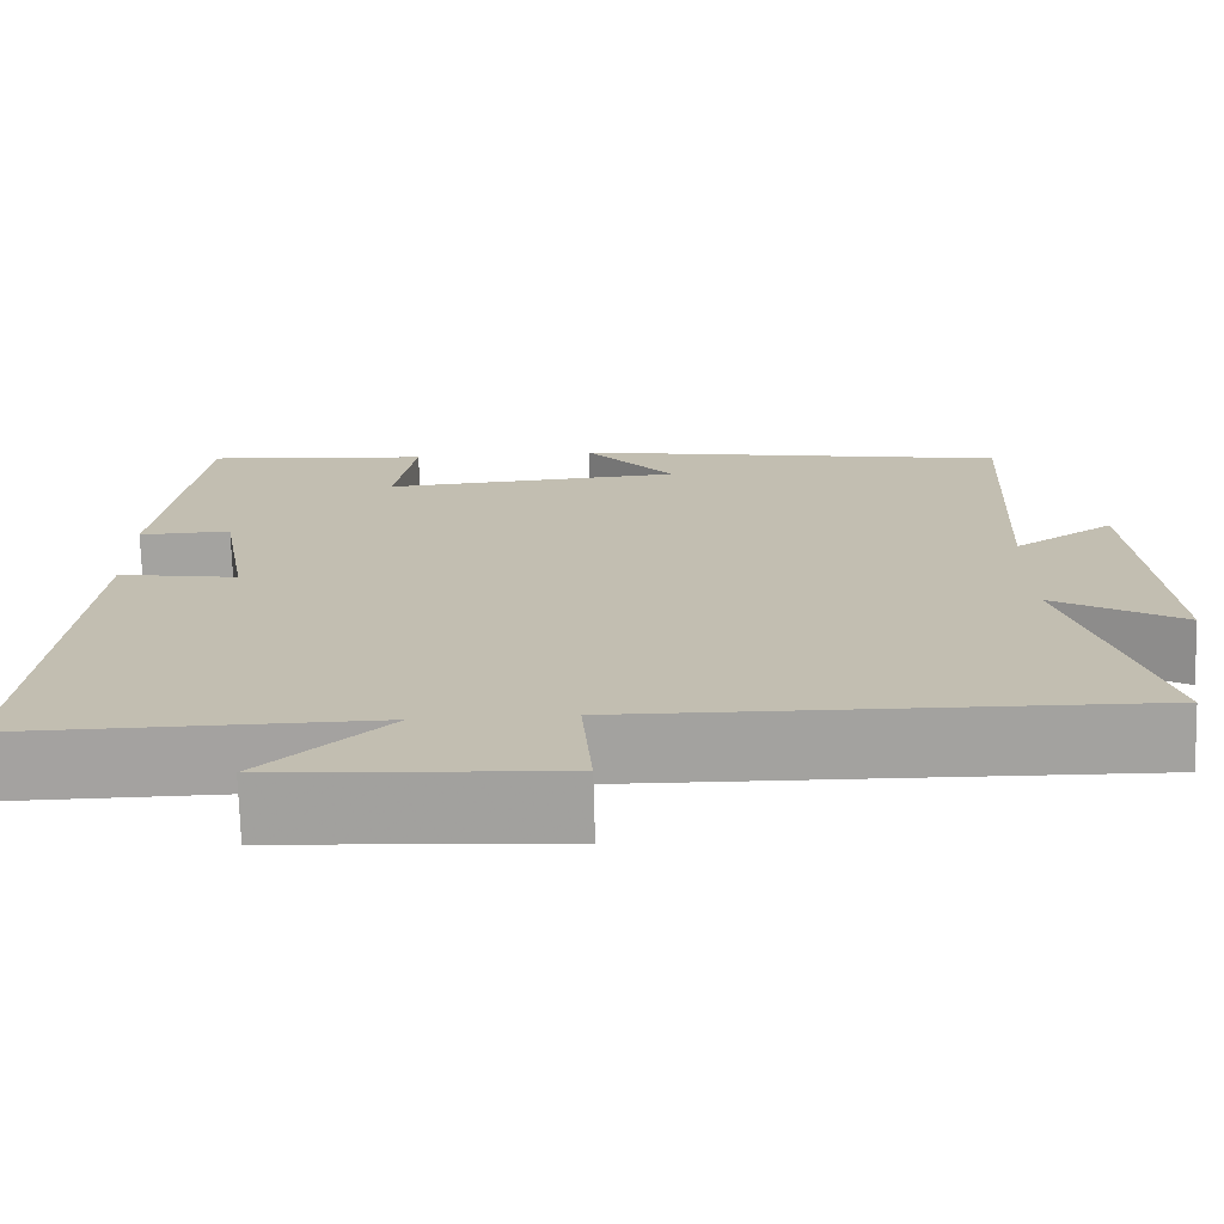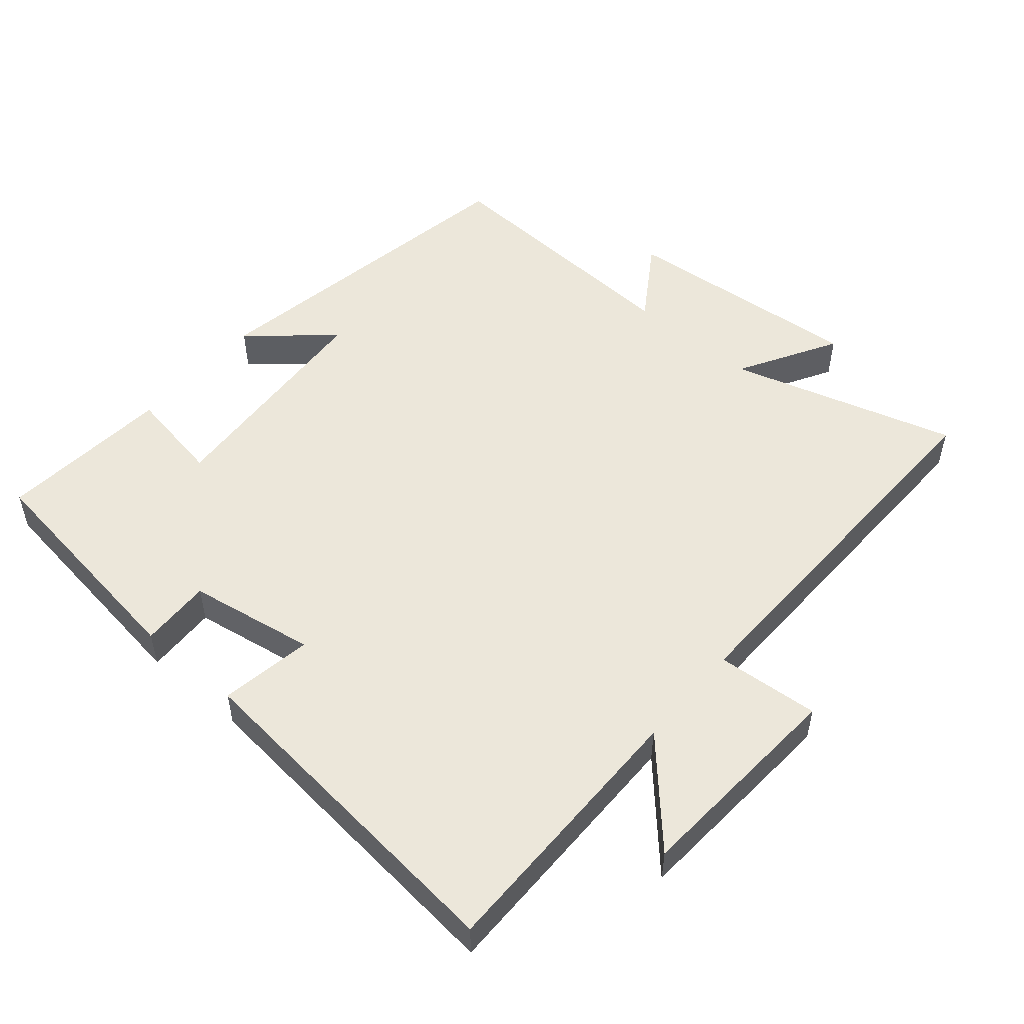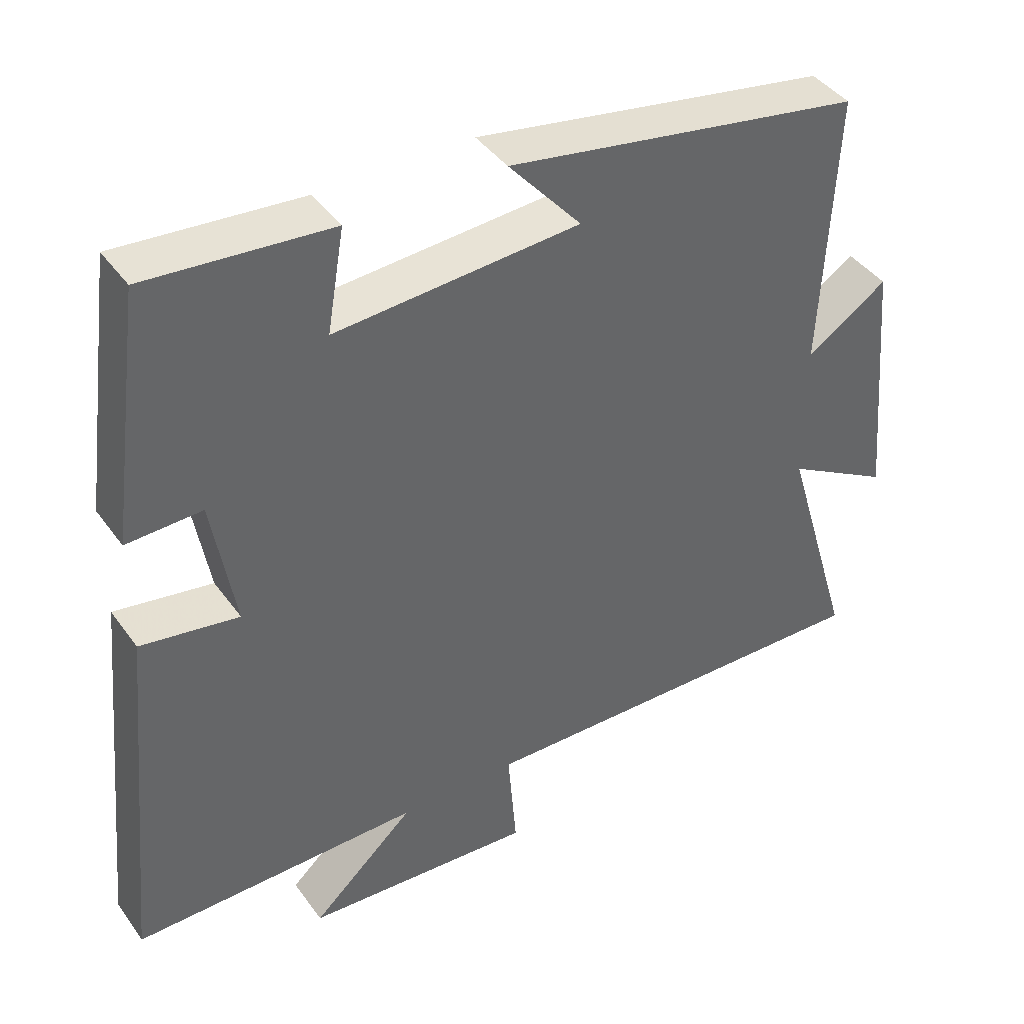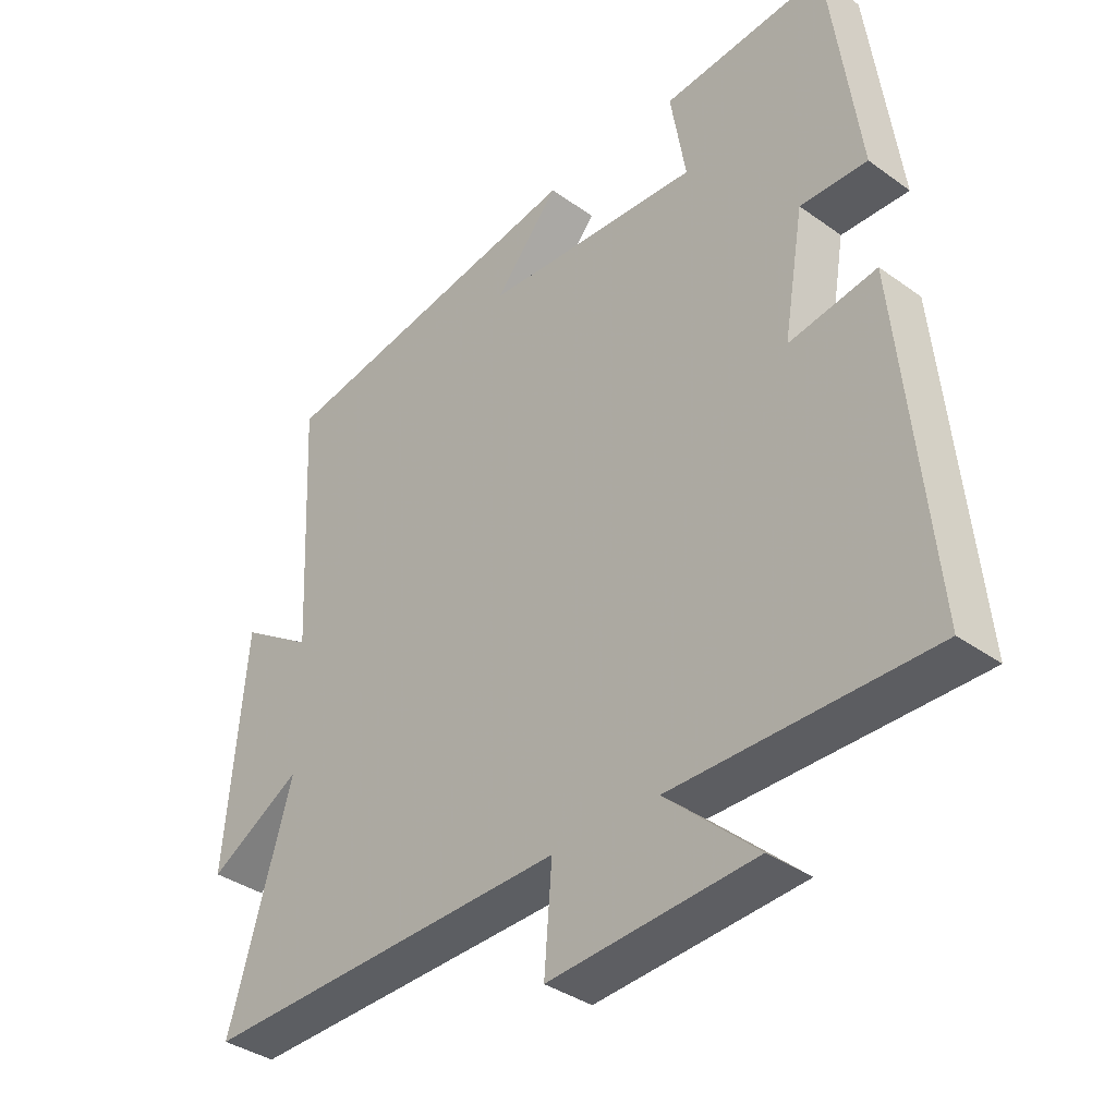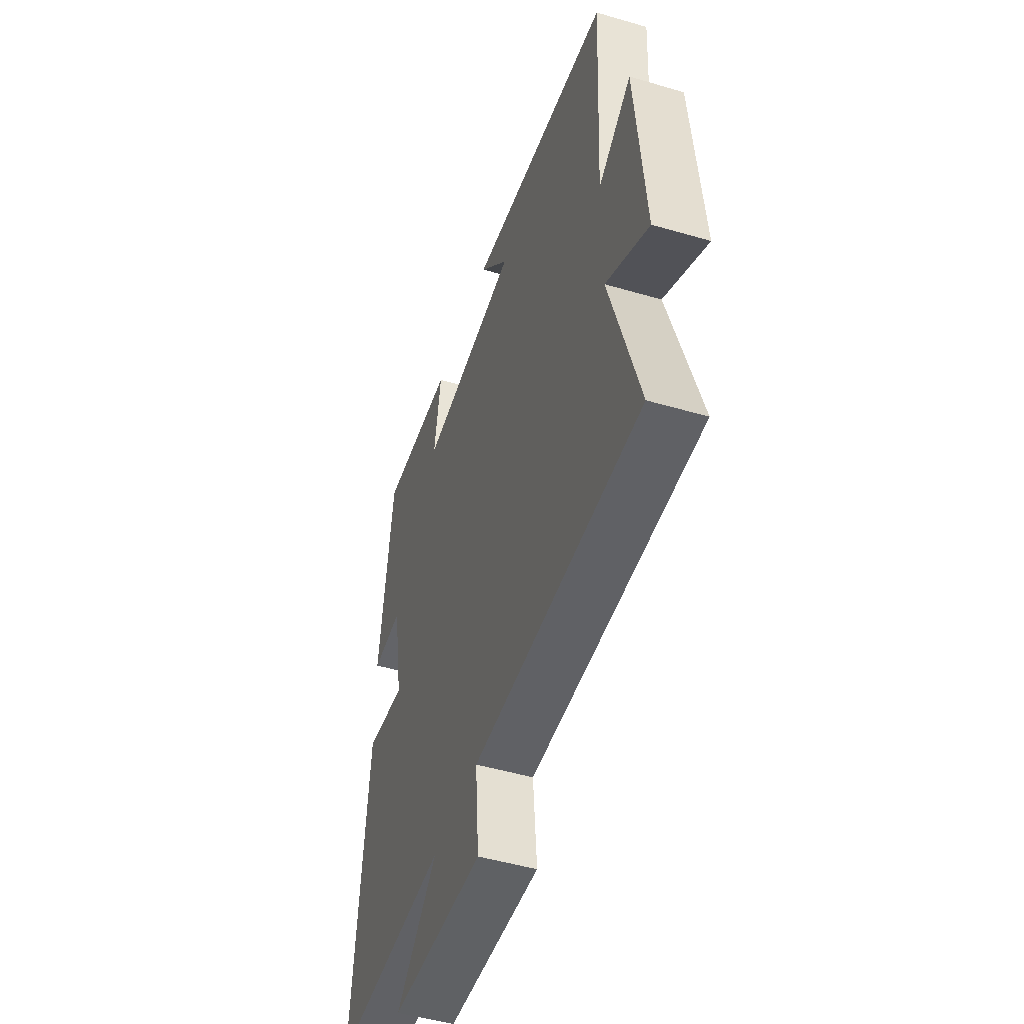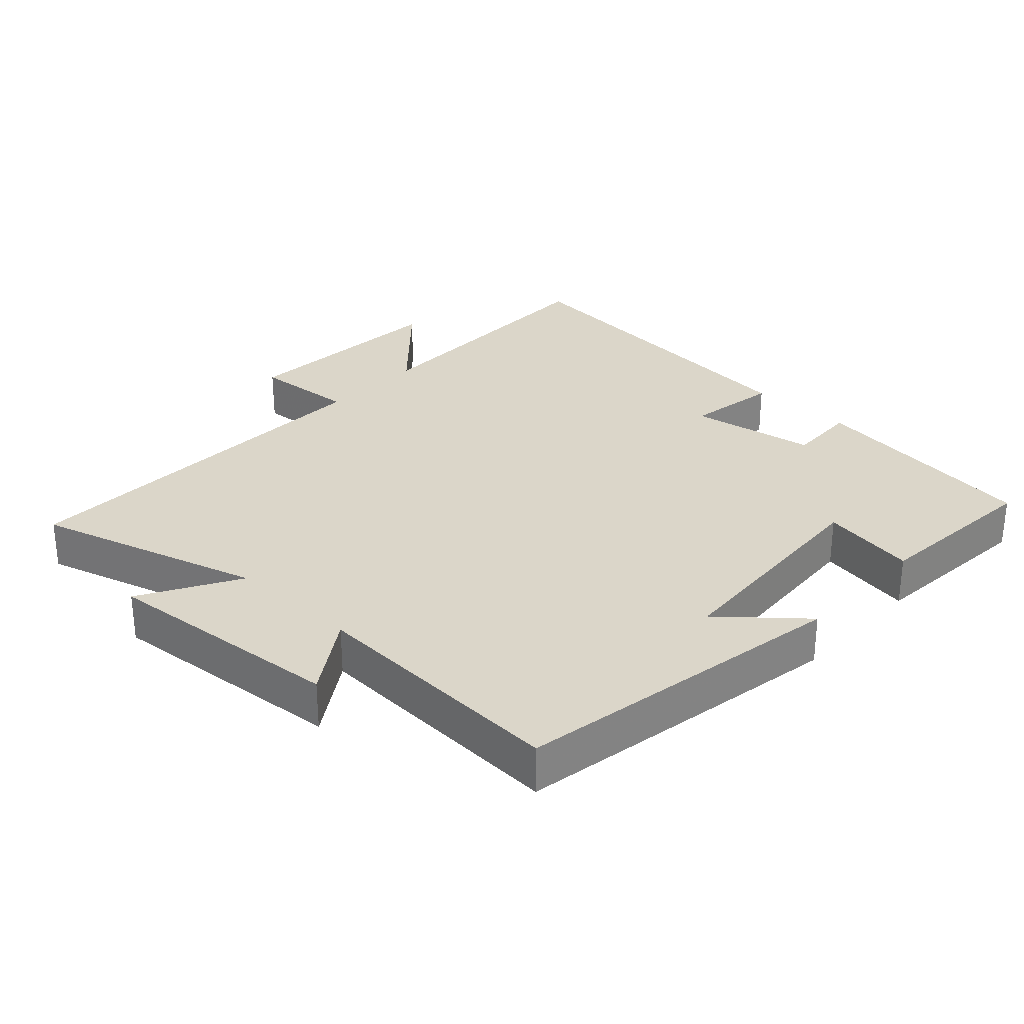
<metadata>
{"format":"obj","ext":"obj","renderer":"f3d","projection":"perspective","resolution":1024,"background":"white","views":[{"elev":-72.6,"azim":-178.4,"up":"+Z"},{"elev":51.9,"azim":130.6,"up":"+Y"},{"elev":41.7,"azim":147.5,"up":"+Z"},{"elev":-36.8,"azim":47.1,"up":"+Z"},{"elev":-49.2,"azim":-108.0,"up":"+Z"},{"elev":29.8,"azim":-47.0,"up":"+Y"}]}
</metadata>
<code>
v -0.599 0.07 -0.51
v -0.5 0.07 -0.175
v -0.646 0.07 -0.258
v -0.614 0.07 0.102
v -0.5 0.07 0.027
v -0.519 0.07 0.416
v -0.02 0.07 0.5
v -0.122 0.07 0.382
v 0.22 0.07 0.358
v 0.196 0.07 0.5
v 0.453 0.07 0.521
v 0.5 0.07 0.172
v 0.395 0.07 0.176
v 0.363 0.07 -0.012
v 0.5 0.07 0.01
v 0.55 0.07 -0.504
v 0.146 0.07 -0.5
v 0.29 0.07 -0.632
v -0.032 0.07 -0.652
v -0.02 0.07 -0.5
v -0.599 0 -0.51
v -0.5 0 -0.175
v -0.646 0 -0.258
v -0.614 0 0.102
v -0.5 0 0.027
v -0.519 0 0.416
v -0.02 0 0.5
v -0.122 0 0.382
v 0.22 0 0.358
v 0.196 0 0.5
v 0.453 0 0.521
v 0.5 0 0.172
v 0.395 0 0.176
v 0.363 0 -0.012
v 0.5 0 0.01
v 0.55 0 -0.504
v 0.146 0 -0.5
v 0.29 0 -0.632
v -0.032 0 -0.652
v -0.02 0 -0.5
f 17 18 19 20
f 14 15 16 17
f 13 14 17 20
f 10 11 12 13
f 9 10 13
f 8 9 13 20
f 5 6 7 8
f 5 8 20
f 2 3 4 5
f 2 5 20
f 1 2 20
f 40 39 38 37
f 37 36 35 34
f 40 37 34 33
f 33 32 31 30
f 33 30 29
f 40 33 29 28
f 28 27 26 25
f 40 28 25
f 25 24 23 22
f 40 25 22
f 40 22 21
f 1 21 22 2
f 2 22 23 3
f 3 23 24 4
f 4 24 25 5
f 5 25 26 6
f 6 26 27 7
f 7 27 28 8
f 8 28 29 9
f 9 29 30 10
f 10 30 31 11
f 11 31 32 12
f 12 32 33 13
f 13 33 34 14
f 14 34 35 15
f 15 35 36 16
f 16 36 37 17
f 17 37 38 18
f 18 38 39 19
f 19 39 40 20
f 20 40 21 1

</code>
